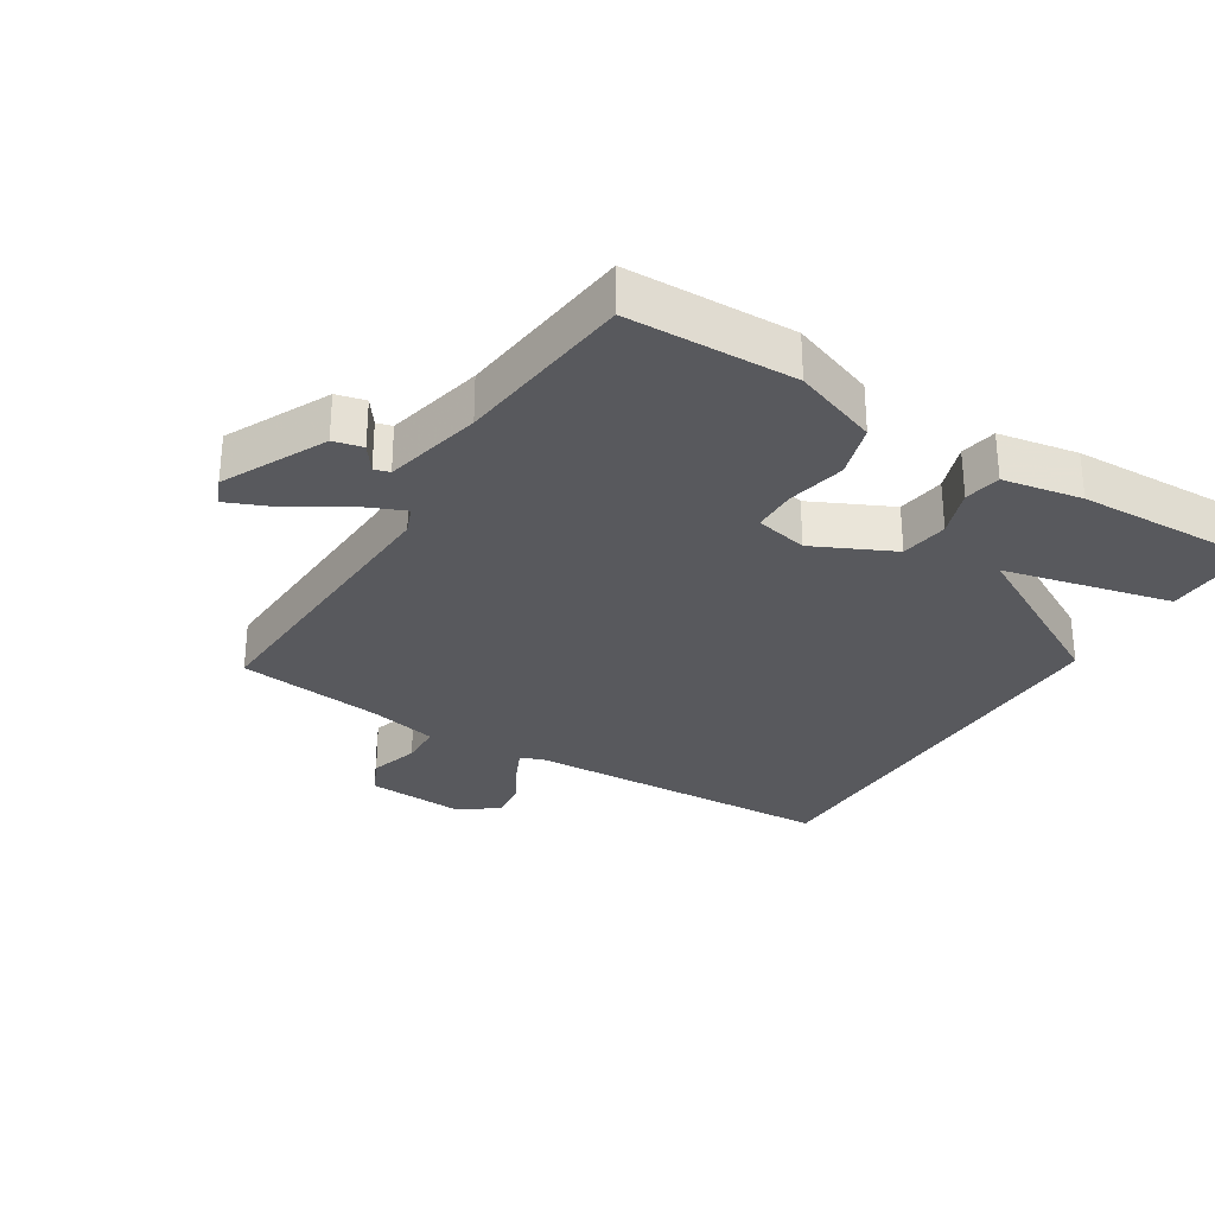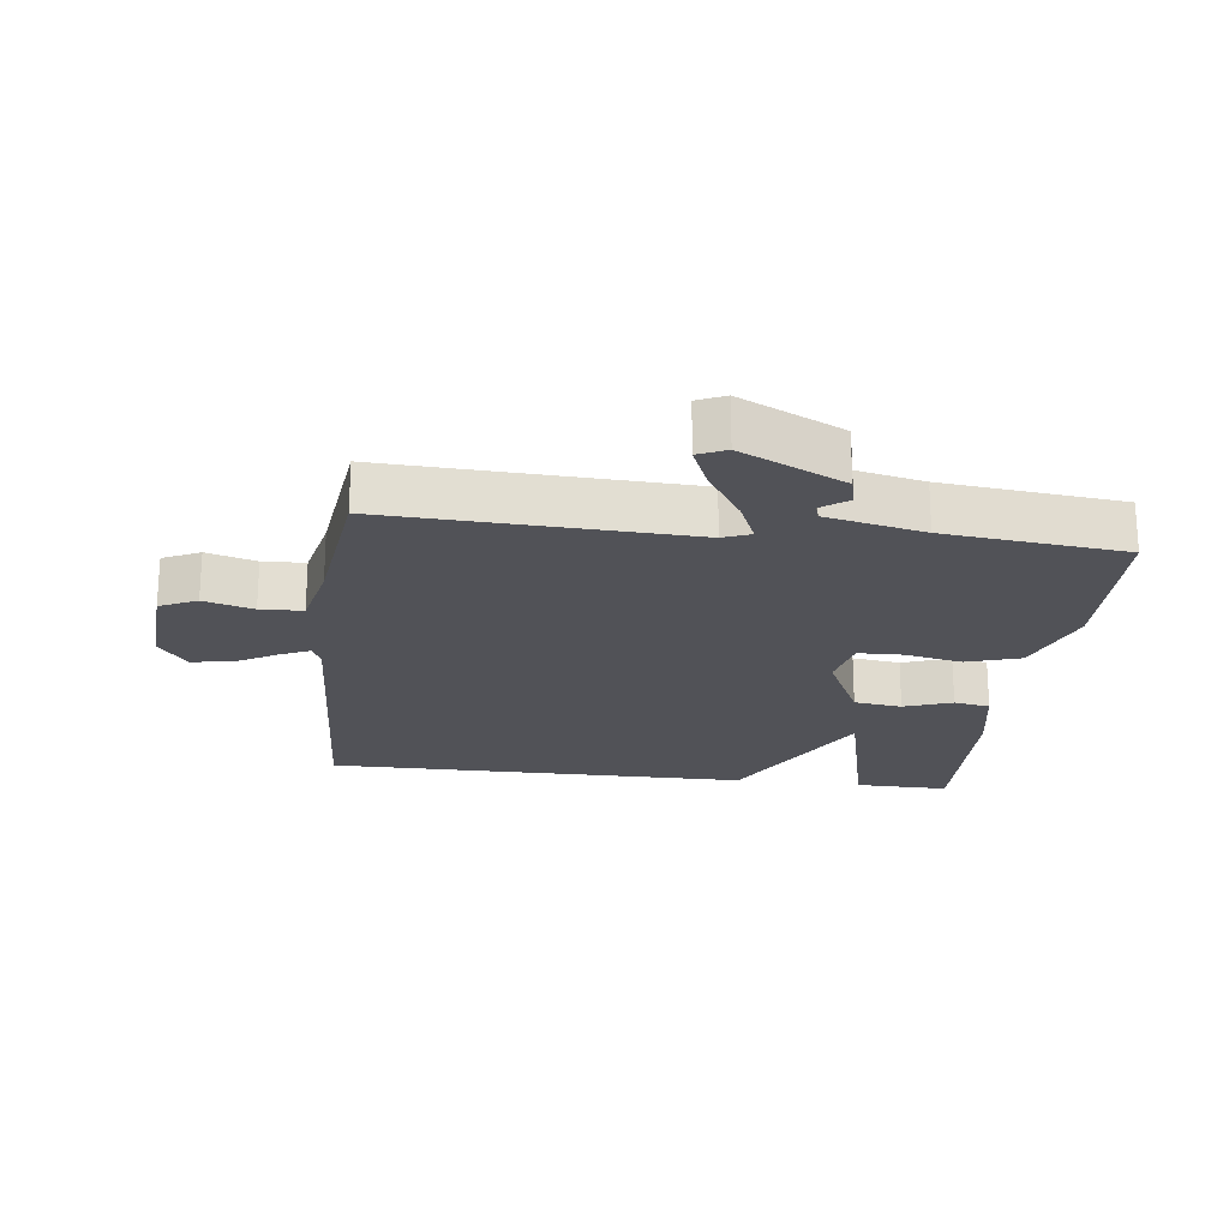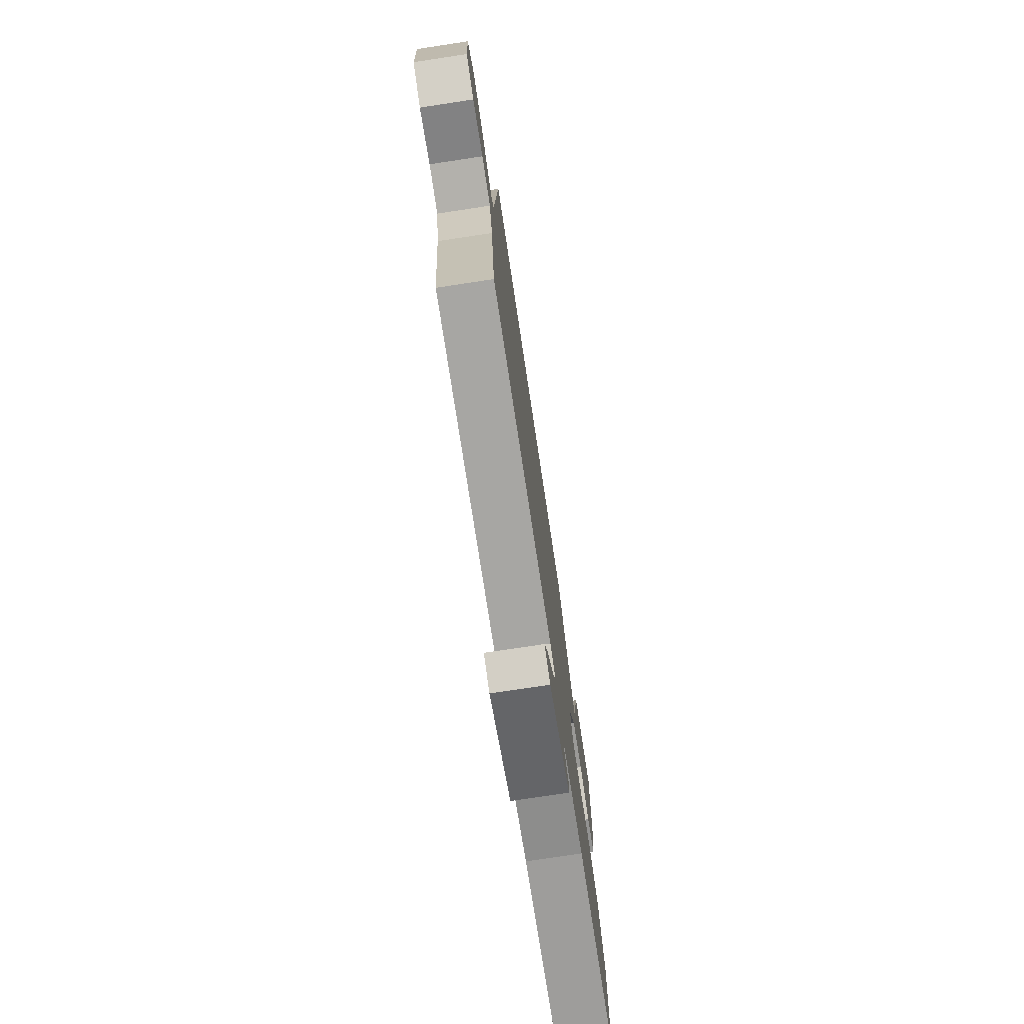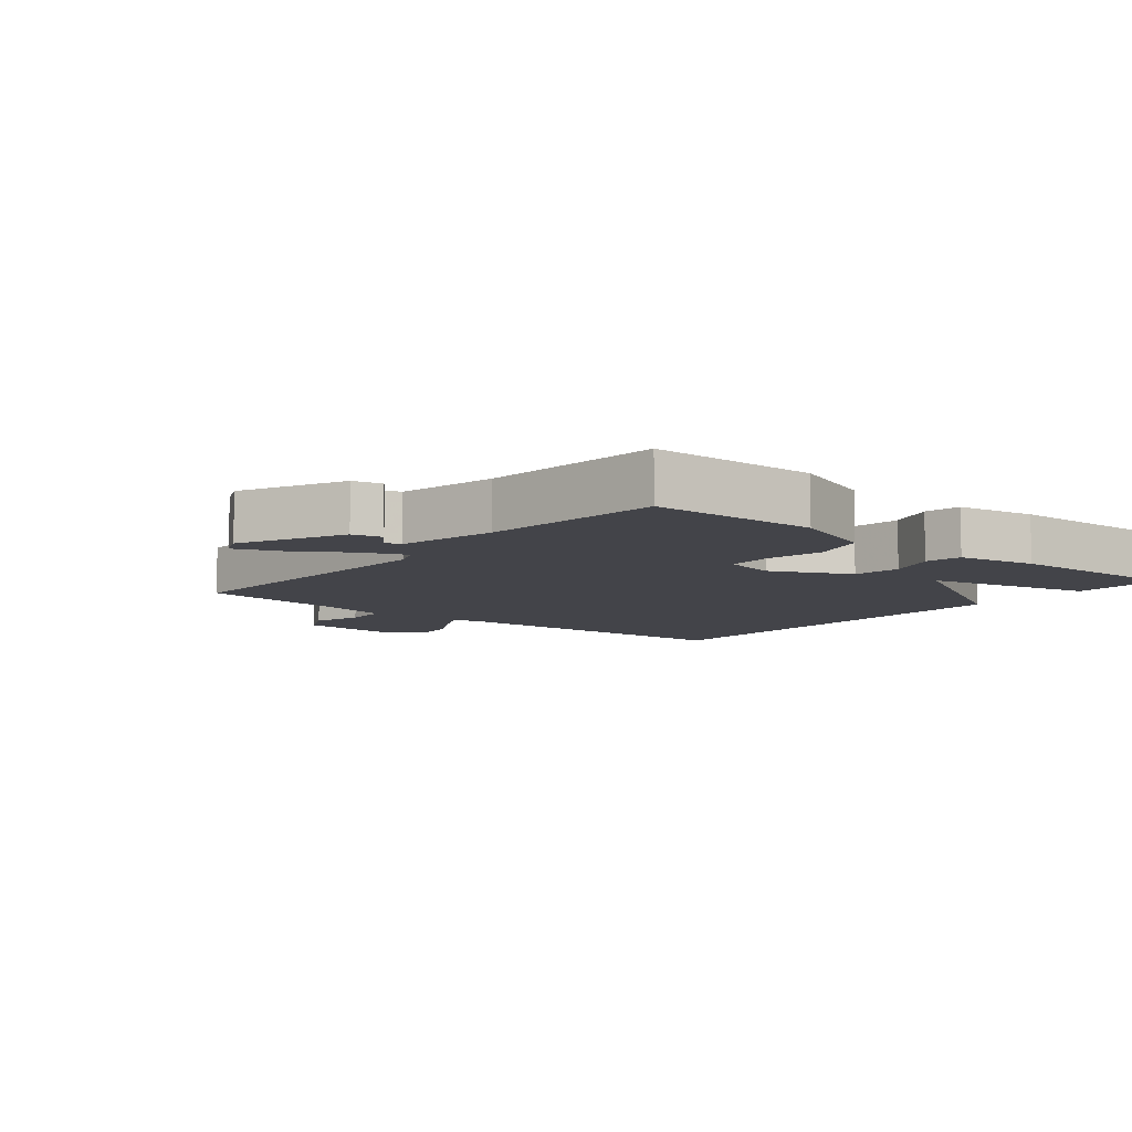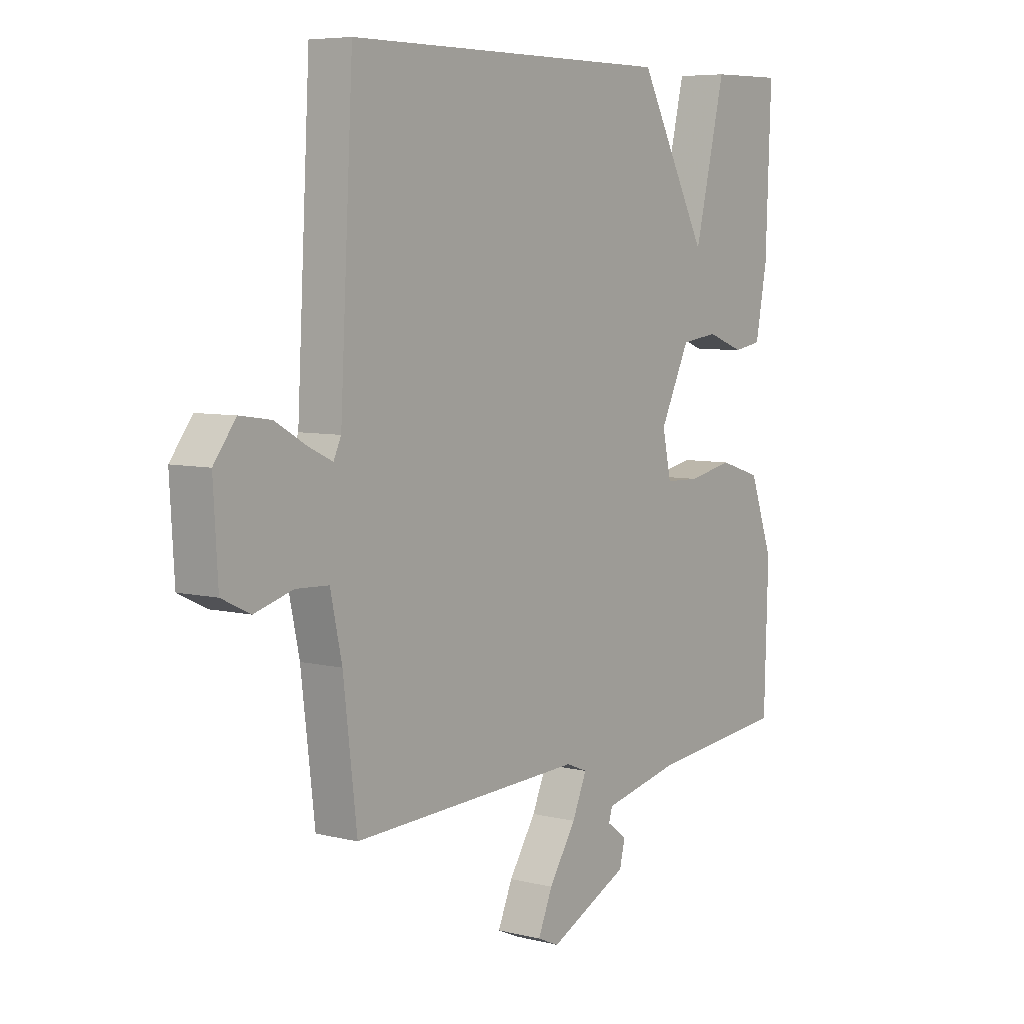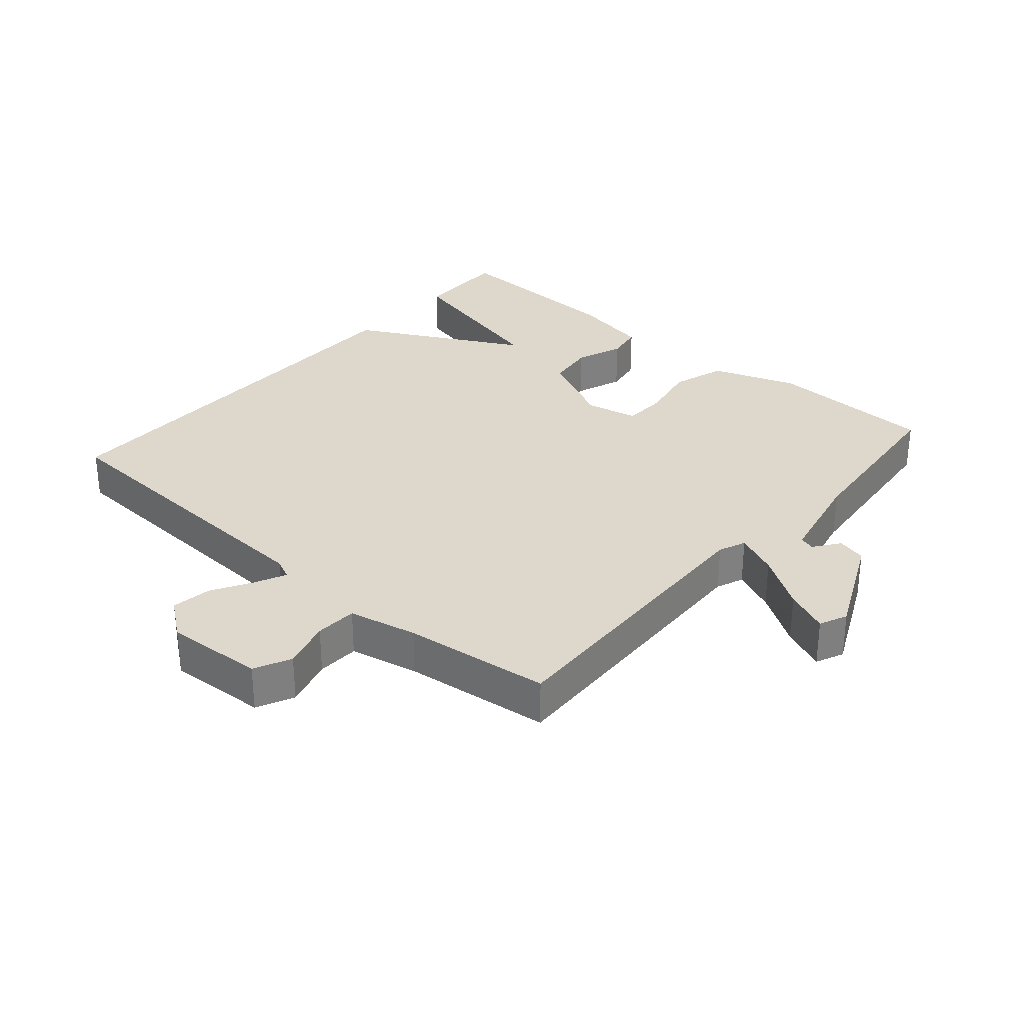
<metadata>
{"format":"obj","ext":"obj","renderer":"f3d","projection":"perspective","resolution":1024,"background":"white","views":[{"elev":-29.8,"azim":-122.2,"up":"+Y"},{"elev":-21.6,"azim":172.9,"up":"+Y"},{"elev":-76.5,"azim":98.6,"up":"+Z"},{"elev":-8.4,"azim":-129.7,"up":"+Y"},{"elev":6.4,"azim":126.4,"up":"+Z"},{"elev":31.2,"azim":131.1,"up":"+Y"}]}
</metadata>
<code>
v -0.5 0.07 0.5
v -0.355 0.07 0.498
v -0.293 0.07 0.241
v -0.155 0.07 0.498
v 0.5 0.07 0.5
v 0.526 0.07 0.016
v 0.541 0.07 -0.016
v 0.588 0.07 0.006
v 0.651 0.07 0.042
v 0.713 0.07 0.051
v 0.757 0.07 -0.007
v 0.748 0.07 -0.16
v 0.691 0.07 -0.187
v 0.615 0.07 -0.165
v 0.55 0.07 -0.168
v 0.527 0.07 -0.274
v 0.5 0.07 -0.5
v 0.038 0.07 -0.481
v -0.004 0.07 -0.498
v 0.025 0.07 -0.565
v 0.079 0.07 -0.649
v 0.108 0.07 -0.717
v 0.065 0.07 -0.736
v -0.094 0.07 -0.66
v -0.105 0.07 -0.615
v -0.065 0.07 -0.586
v -0.072 0.07 -0.562
v -0.223 0.07 -0.529
v -0.5 0.07 -0.5
v -0.508 0.07 -0.242
v -0.461 0.07 -0.111
v -0.378 0.07 -0.085
v -0.288 0.07 -0.103
v -0.22 0.07 -0.101
v -0.203 0.07 -0.02
v -0.262 0.07 0.102
v -0.336 0.07 0.112
v -0.41 0.07 0.085
v -0.466 0.07 0.095
v -0.489 0.07 0.217
v -0.5 0 0.5
v -0.355 0 0.498
v -0.293 0 0.241
v -0.155 0 0.498
v 0.5 0 0.5
v 0.526 0 0.016
v 0.541 0 -0.016
v 0.588 0 0.006
v 0.651 0 0.042
v 0.713 0 0.051
v 0.757 0 -0.007
v 0.748 0 -0.16
v 0.691 0 -0.187
v 0.615 0 -0.165
v 0.55 0 -0.168
v 0.527 0 -0.274
v 0.5 0 -0.5
v 0.038 0 -0.481
v -0.004 0 -0.498
v 0.025 0 -0.565
v 0.079 0 -0.649
v 0.108 0 -0.717
v 0.065 0 -0.736
v -0.094 0 -0.66
v -0.105 0 -0.615
v -0.065 0 -0.586
v -0.072 0 -0.562
v -0.223 0 -0.529
v -0.5 0 -0.5
v -0.508 0 -0.242
v -0.461 0 -0.111
v -0.378 0 -0.085
v -0.288 0 -0.103
v -0.22 0 -0.101
v -0.203 0 -0.02
v -0.262 0 0.102
v -0.336 0 0.112
v -0.41 0 0.085
v -0.466 0 0.095
v -0.489 0 0.217
f 1 2 3
f 40 1 3
f 39 40 3
f 38 39 3
f 37 38 3
f 4 5 6
f 3 4 6
f 37 3 6
f 36 37 6
f 35 36 6 7
f 34 35 7
f 31 32 33
f 30 31 33
f 29 30 33
f 28 29 33
f 27 28 33 34
f 24 25 26
f 23 24 26
f 22 23 26
f 21 22 26
f 20 21 26
f 19 20 26 27
f 16 17 18
f 15 16 18 19
f 12 13 14
f 11 12 14
f 10 11 14
f 9 10 14
f 8 9 14
f 7 8 14 15
f 34 7 15 19
f 19 27 34
f 43 42 41
f 43 41 80
f 43 80 79
f 43 79 78
f 43 78 77
f 46 45 44
f 46 44 43
f 46 43 77
f 46 77 76
f 47 46 76 75
f 47 75 74
f 73 72 71
f 73 71 70
f 73 70 69
f 73 69 68
f 74 73 68 67
f 66 65 64
f 66 64 63
f 66 63 62
f 66 62 61
f 66 61 60
f 67 66 60 59
f 58 57 56
f 59 58 56 55
f 54 53 52
f 54 52 51
f 54 51 50
f 54 50 49
f 54 49 48
f 55 54 48 47
f 59 55 47 74
f 74 67 59
f 1 41 42 2
f 2 42 43 3
f 3 43 44 4
f 4 44 45 5
f 5 45 46 6
f 6 46 47 7
f 7 47 48 8
f 8 48 49 9
f 9 49 50 10
f 10 50 51 11
f 11 51 52 12
f 12 52 53 13
f 13 53 54 14
f 14 54 55 15
f 15 55 56 16
f 16 56 57 17
f 17 57 58 18
f 18 58 59 19
f 19 59 60 20
f 20 60 61 21
f 21 61 62 22
f 22 62 63 23
f 23 63 64 24
f 24 64 65 25
f 25 65 66 26
f 26 66 67 27
f 27 67 68 28
f 28 68 69 29
f 29 69 70 30
f 30 70 71 31
f 31 71 72 32
f 32 72 73 33
f 33 73 74 34
f 34 74 75 35
f 35 75 76 36
f 36 76 77 37
f 37 77 78 38
f 38 78 79 39
f 39 79 80 40
f 40 80 41 1

</code>
